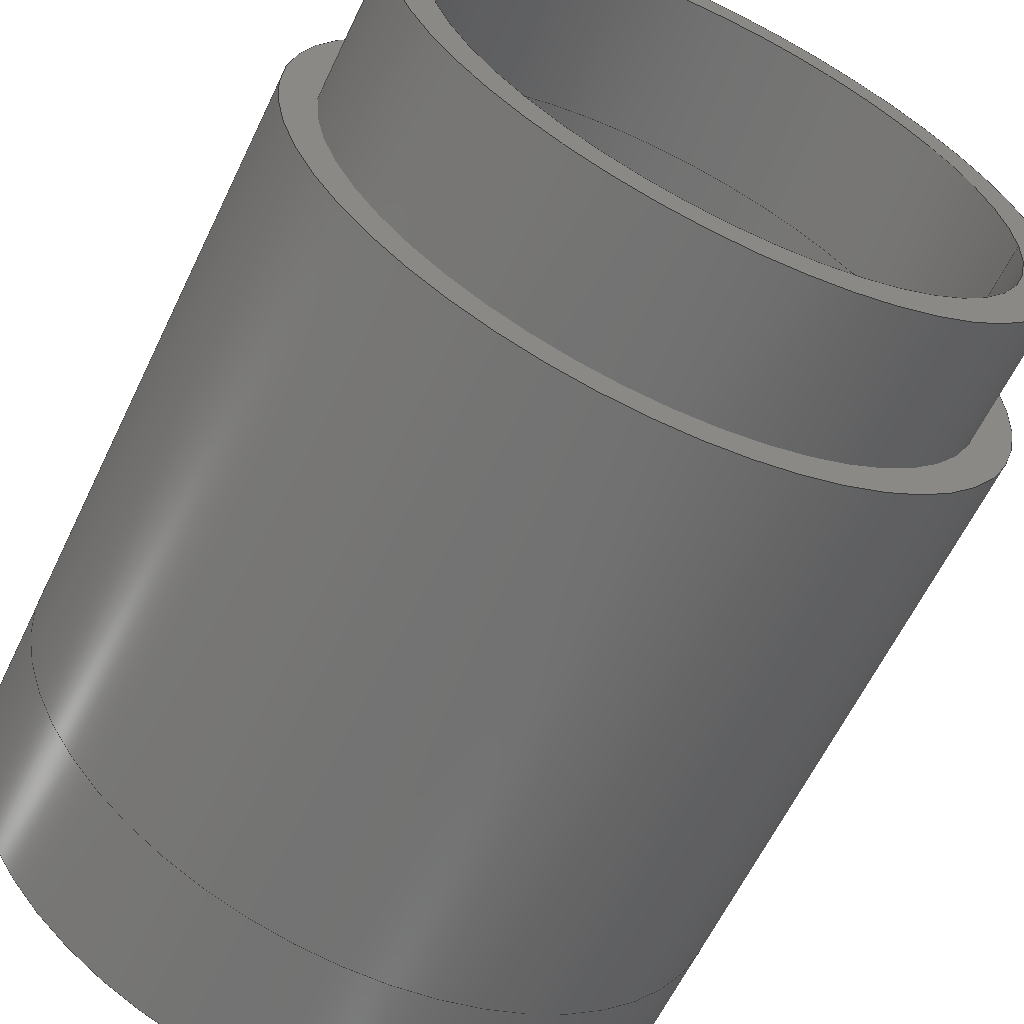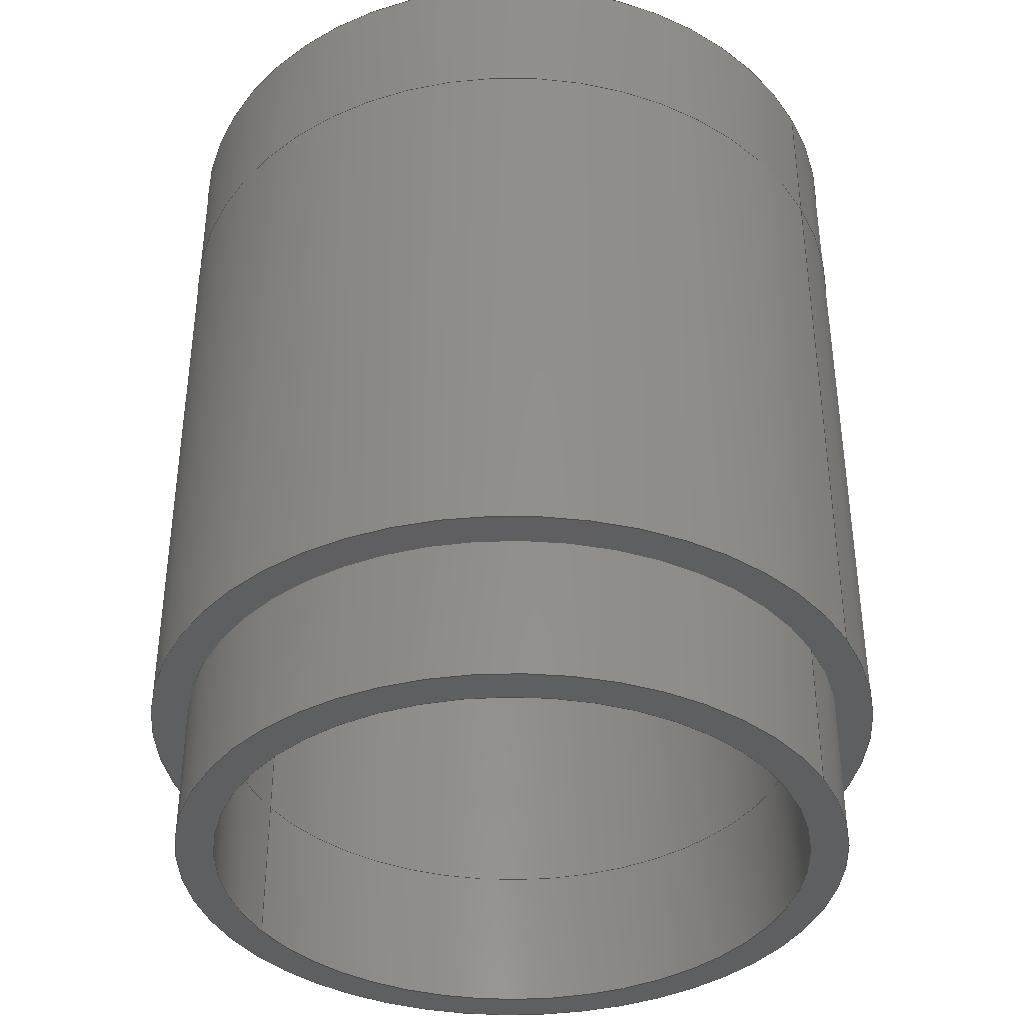
<metadata>
{"format":"step","ext":"stp","renderer":"f3d","projection":"perspective","resolution":1024,"background":"white","views":[{"elev":-62.5,"azim":-25.7,"up":"+Z"},{"elev":-38.2,"azim":-151.7,"up":"+Y"}]}
</metadata>
<code>
ISO-10303-21;
DATA;
#1=CARTESIAN_POINT('',(0,0,0));
#2=DIRECTION('',(0,1,0));
#3=DIRECTION('',(1,0,0));
#4=AXIS2_PLACEMENT_3D('',#1,#2,#3);
#5=CARTESIAN_POINT('',(0,0,0));
#6=DIRECTION('',(0,-1,0));
#7=DIRECTION('',(1,0,0));
#8=AXIS2_PLACEMENT_3D('',#5,#6,#7);
#9=CARTESIAN_POINT('',(0,0,0));
#10=DIRECTION('',(0,-1,0));
#11=DIRECTION('',(1,0,0));
#12=AXIS2_PLACEMENT_3D('',#9,#10,#11);
#13=DIRECTION('',(0,1,0));
#14=VECTOR('',#13,10);
#15=CARTESIAN_POINT('',(22.5,0,0));
#16=LINE('',#15,#14);
#17=DIRECTION('',(0,1,0));
#18=VECTOR('',#17,10);
#19=CARTESIAN_POINT('',(-22.5,0,0));
#20=LINE('',#19,#18);
#21=CARTESIAN_POINT('',(0,0,0));
#22=DIRECTION('',(0,1,0));
#23=DIRECTION('',(1,0,0));
#24=AXIS2_PLACEMENT_3D('',#21,#22,#23);
#25=CARTESIAN_POINT('',(0,10,0));
#26=DIRECTION('',(0,1,0));
#27=DIRECTION('',(1,0,0));
#28=AXIS2_PLACEMENT_3D('',#25,#26,#27);
#29=CARTESIAN_POINT('',(0,10,0));
#30=DIRECTION('',(0,-1,0));
#31=DIRECTION('',(1,0,0));
#32=AXIS2_PLACEMENT_3D('',#29,#30,#31);
#33=CARTESIAN_POINT('',(0,10,0));
#34=DIRECTION('',(0,-1,0));
#35=DIRECTION('',(1,0,0));
#36=AXIS2_PLACEMENT_3D('',#33,#34,#35);
#37=DIRECTION('',(0,1,0));
#38=VECTOR('',#37,40);
#39=CARTESIAN_POINT('',(25,10,0));
#40=LINE('',#39,#38);
#41=DIRECTION('',(0,1,0));
#42=VECTOR('',#41,40);
#43=CARTESIAN_POINT('',(-25,10,0));
#44=LINE('',#43,#42);
#45=CARTESIAN_POINT('',(0,10,0));
#46=DIRECTION('',(0,1,0));
#47=DIRECTION('',(1,0,0));
#48=AXIS2_PLACEMENT_3D('',#45,#46,#47);
#49=DIRECTION('',(0,1,0));
#50=VECTOR('',#49,10);
#51=CARTESIAN_POINT('',(25,50,0));
#52=LINE('',#51,#50);
#53=DIRECTION('',(0,1,0));
#54=VECTOR('',#53,10);
#55=CARTESIAN_POINT('',(-25,50,0));
#56=LINE('',#55,#54);
#57=CARTESIAN_POINT('',(0,50,0));
#58=DIRECTION('',(0,1,0));
#59=DIRECTION('',(1,0,0));
#60=AXIS2_PLACEMENT_3D('',#57,#58,#59);
#61=CARTESIAN_POINT('',(0,50,0));
#62=DIRECTION('',(0,-1,0));
#63=DIRECTION('',(1,0,0));
#64=AXIS2_PLACEMENT_3D('',#61,#62,#63);
#65=CARTESIAN_POINT('',(1.102e-14,60,0));
#66=DIRECTION('',(0,1,0));
#67=DIRECTION('',(1,0,0));
#68=AXIS2_PLACEMENT_3D('',#65,#66,#67);
#69=CARTESIAN_POINT('',(1.102e-14,60,0));
#70=DIRECTION('',(0,-1,0));
#71=DIRECTION('',(1,0,0));
#72=AXIS2_PLACEMENT_3D('',#69,#70,#71);
#73=CARTESIAN_POINT('',(1.102e-14,60,0));
#74=DIRECTION('',(0,-1,0));
#75=DIRECTION('',(1,0,0));
#76=AXIS2_PLACEMENT_3D('',#73,#74,#75);
#77=DIRECTION('',(0,-1,0));
#78=VECTOR('',#77,10);
#79=CARTESIAN_POINT('',(22.5,60,0));
#80=LINE('',#79,#78);
#81=DIRECTION('',(0,-1,0));
#82=VECTOR('',#81,10);
#83=CARTESIAN_POINT('',(-22.5,60,0));
#84=LINE('',#83,#82);
#85=CARTESIAN_POINT('',(1.102e-14,60,0));
#86=DIRECTION('',(0,1,0));
#87=DIRECTION('',(1,0,0));
#88=AXIS2_PLACEMENT_3D('',#85,#86,#87);
#89=CARTESIAN_POINT('',(0,50,0));
#90=DIRECTION('',(0,1,0));
#91=DIRECTION('',(1,0,0));
#92=AXIS2_PLACEMENT_3D('',#89,#90,#91);
#93=CARTESIAN_POINT('',(0,50,0));
#94=DIRECTION('',(0,-1,0));
#95=DIRECTION('',(1,0,0));
#96=AXIS2_PLACEMENT_3D('',#93,#94,#95);
#97=CARTESIAN_POINT('',(0,50,0));
#98=DIRECTION('',(0,-1,0));
#99=DIRECTION('',(1,0,0));
#100=AXIS2_PLACEMENT_3D('',#97,#98,#99);
#101=DIRECTION('',(0,-1,0));
#102=VECTOR('',#101,40);
#103=CARTESIAN_POINT('',(20,50,0));
#104=LINE('',#103,#102);
#105=DIRECTION('',(0,-1,0));
#106=VECTOR('',#105,40);
#107=CARTESIAN_POINT('',(-20,50,0));
#108=LINE('',#107,#106);
#109=CARTESIAN_POINT('',(0,50,0));
#110=DIRECTION('',(0,1,0));
#111=DIRECTION('',(1,0,0));
#112=AXIS2_PLACEMENT_3D('',#109,#110,#111);
#113=DIRECTION('',(0,-1,0));
#114=VECTOR('',#113,10);
#115=CARTESIAN_POINT('',(20,10,0));
#116=LINE('',#115,#114);
#117=DIRECTION('',(0,-1,0));
#118=VECTOR('',#117,10);
#119=CARTESIAN_POINT('',(-20,10,0));
#120=LINE('',#119,#118);
#121=CARTESIAN_POINT('',(0,10,0));
#122=DIRECTION('',(0,1,0));
#123=DIRECTION('',(1,0,0));
#124=AXIS2_PLACEMENT_3D('',#121,#122,#123);
#125=CARTESIAN_POINT('',(0,10,0));
#126=DIRECTION('',(0,-1,0));
#127=DIRECTION('',(1,0,0));
#128=AXIS2_PLACEMENT_3D('',#125,#126,#127);
#129=CARTESIAN_POINT('',(22.5,0,0));
#130=CARTESIAN_POINT('',(22.5,10,0));
#131=VERTEX_POINT('',#129);
#132=VERTEX_POINT('',#130);
#133=CARTESIAN_POINT('',(25,10,0));
#134=CARTESIAN_POINT('',(25,50,0));
#135=VERTEX_POINT('',#133);
#136=VERTEX_POINT('',#134);
#137=CARTESIAN_POINT('',(25,60,0));
#138=VERTEX_POINT('',#137);
#139=CARTESIAN_POINT('',(22.5,60,0));
#140=CARTESIAN_POINT('',(22.5,50,0));
#141=VERTEX_POINT('',#139);
#142=VERTEX_POINT('',#140);
#143=CARTESIAN_POINT('',(20,50,0));
#144=CARTESIAN_POINT('',(20,10,0));
#145=VERTEX_POINT('',#143);
#146=VERTEX_POINT('',#144);
#147=CARTESIAN_POINT('',(20,0,0));
#148=VERTEX_POINT('',#147);
#149=CARTESIAN_POINT('',(-22.5,0,0));
#150=CARTESIAN_POINT('',(-22.5,10,0));
#151=VERTEX_POINT('',#149);
#152=VERTEX_POINT('',#150);
#153=CARTESIAN_POINT('',(-25,10,0));
#154=CARTESIAN_POINT('',(-25,50,0));
#155=VERTEX_POINT('',#153);
#156=VERTEX_POINT('',#154);
#157=CARTESIAN_POINT('',(-25,60,0));
#158=VERTEX_POINT('',#157);
#159=CARTESIAN_POINT('',(-22.5,60,0));
#160=CARTESIAN_POINT('',(-22.5,50,0));
#161=VERTEX_POINT('',#159);
#162=VERTEX_POINT('',#160);
#163=CARTESIAN_POINT('',(-20,50,0));
#164=CARTESIAN_POINT('',(-20,10,0));
#165=VERTEX_POINT('',#163);
#166=VERTEX_POINT('',#164);
#167=CARTESIAN_POINT('',(-20,0,0));
#168=VERTEX_POINT('',#167);
#169=CARTESIAN_POINT('',(0,0,0));
#170=DIRECTION('',(0,-1,0));
#171=DIRECTION('',(-1,0,0));
#172=AXIS2_PLACEMENT_3D('',#169,#170,#171);
#173=PLANE('',#172);
#174=ORIENTED_EDGE('',*,*,#431,.F.);
#175=ORIENTED_EDGE('',*,*,#432,.T.);
#176=EDGE_LOOP('',(#174,#175));
#177=FACE_OUTER_BOUND('',#176,.F.);
#178=ORIENTED_EDGE('',*,*,#433,.F.);
#179=ORIENTED_EDGE('',*,*,#434,.T.);
#180=EDGE_LOOP('',(#178,#179));
#181=FACE_BOUND('',#180,.F.);
#182=ADVANCED_FACE('',(#177,#181),#173,.T.);
#183=CARTESIAN_POINT('',(1.157e-14,63,0));
#184=DIRECTION('',(0,-1,0));
#185=DIRECTION('',(-1,0,0));
#186=AXIS2_PLACEMENT_3D('',#183,#184,#185);
#187=CYLINDRICAL_SURFACE('',#186,22.5);
#188=ORIENTED_EDGE('',*,*,#435,.F.);
#189=ORIENTED_EDGE('',*,*,#431,.T.);
#190=ORIENTED_EDGE('',*,*,#436,.T.);
#191=ORIENTED_EDGE('',*,*,#437,.F.);
#192=EDGE_LOOP('',(#188,#189,#190,#191));
#193=FACE_OUTER_BOUND('',#192,.F.);
#194=ADVANCED_FACE('',(#193),#187,.T.);
#195=CARTESIAN_POINT('',(1.157e-14,63,0));
#196=DIRECTION('',(0,-1,0));
#197=DIRECTION('',(-1,0,0));
#198=AXIS2_PLACEMENT_3D('',#195,#196,#197);
#199=CYLINDRICAL_SURFACE('',#198,22.5);
#200=ORIENTED_EDGE('',*,*,#435,.T.);
#201=ORIENTED_EDGE('',*,*,#438,.T.);
#202=ORIENTED_EDGE('',*,*,#436,.F.);
#203=ORIENTED_EDGE('',*,*,#432,.F.);
#204=EDGE_LOOP('',(#200,#201,#202,#203));
#205=FACE_OUTER_BOUND('',#204,.F.);
#206=ADVANCED_FACE('',(#205),#199,.T.);
#207=CARTESIAN_POINT('',(0,10,0));
#208=DIRECTION('',(0,-1,0));
#209=DIRECTION('',(-1,0,0));
#210=AXIS2_PLACEMENT_3D('',#207,#208,#209);
#211=PLANE('',#210);
#212=ORIENTED_EDGE('',*,*,#439,.F.);
#213=ORIENTED_EDGE('',*,*,#440,.T.);
#214=EDGE_LOOP('',(#212,#213));
#215=FACE_OUTER_BOUND('',#214,.F.);
#216=ORIENTED_EDGE('',*,*,#438,.F.);
#217=ORIENTED_EDGE('',*,*,#437,.T.);
#218=EDGE_LOOP('',(#216,#217));
#219=FACE_BOUND('',#218,.F.);
#220=ADVANCED_FACE('',(#215,#219),#211,.T.);
#221=CARTESIAN_POINT('',(1.157e-14,63,0));
#222=DIRECTION('',(0,-1,0));
#223=DIRECTION('',(-1,0,0));
#224=AXIS2_PLACEMENT_3D('',#221,#222,#223);
#225=CYLINDRICAL_SURFACE('',#224,25);
#226=ORIENTED_EDGE('',*,*,#441,.F.);
#227=ORIENTED_EDGE('',*,*,#439,.T.);
#228=ORIENTED_EDGE('',*,*,#442,.T.);
#229=ORIENTED_EDGE('',*,*,#443,.F.);
#230=EDGE_LOOP('',(#226,#227,#228,#229));
#231=FACE_OUTER_BOUND('',#230,.F.);
#232=ADVANCED_FACE('',(#231),#225,.T.);
#233=CARTESIAN_POINT('',(1.157e-14,63,0));
#234=DIRECTION('',(0,-1,0));
#235=DIRECTION('',(-1,0,0));
#236=AXIS2_PLACEMENT_3D('',#233,#234,#235);
#237=CYLINDRICAL_SURFACE('',#236,25);
#238=ORIENTED_EDGE('',*,*,#441,.T.);
#239=ORIENTED_EDGE('',*,*,#444,.T.);
#240=ORIENTED_EDGE('',*,*,#442,.F.);
#241=ORIENTED_EDGE('',*,*,#440,.F.);
#242=EDGE_LOOP('',(#238,#239,#240,#241));
#243=FACE_OUTER_BOUND('',#242,.F.);
#244=ADVANCED_FACE('',(#243),#237,.T.);
#245=CARTESIAN_POINT('',(1.157e-14,63,0));
#246=DIRECTION('',(0,-1,0));
#247=DIRECTION('',(-1,0,0));
#248=AXIS2_PLACEMENT_3D('',#245,#246,#247);
#249=CYLINDRICAL_SURFACE('',#248,25);
#250=ORIENTED_EDGE('',*,*,#445,.T.);
#251=ORIENTED_EDGE('',*,*,#446,.T.);
#252=ORIENTED_EDGE('',*,*,#447,.F.);
#253=ORIENTED_EDGE('',*,*,#444,.F.);
#254=EDGE_LOOP('',(#250,#251,#252,#253));
#255=FACE_OUTER_BOUND('',#254,.F.);
#256=ADVANCED_FACE('',(#255),#249,.T.);
#257=CARTESIAN_POINT('',(1.157e-14,63,0));
#258=DIRECTION('',(0,-1,0));
#259=DIRECTION('',(-1,0,0));
#260=AXIS2_PLACEMENT_3D('',#257,#258,#259);
#261=CYLINDRICAL_SURFACE('',#260,25);
#262=ORIENTED_EDGE('',*,*,#445,.F.);
#263=ORIENTED_EDGE('',*,*,#443,.T.);
#264=ORIENTED_EDGE('',*,*,#447,.T.);
#265=ORIENTED_EDGE('',*,*,#448,.F.);
#266=EDGE_LOOP('',(#262,#263,#264,#265));
#267=FACE_OUTER_BOUND('',#266,.F.);
#268=ADVANCED_FACE('',(#267),#261,.T.);
#269=CARTESIAN_POINT('',(1.102e-14,60,0));
#270=DIRECTION('',(0,-1,0));
#271=DIRECTION('',(-1,0,0));
#272=AXIS2_PLACEMENT_3D('',#269,#270,#271);
#273=PLANE('',#272);
#274=ORIENTED_EDGE('',*,*,#446,.F.);
#275=ORIENTED_EDGE('',*,*,#448,.T.);
#276=EDGE_LOOP('',(#274,#275));
#277=FACE_OUTER_BOUND('',#276,.F.);
#278=ORIENTED_EDGE('',*,*,#449,.F.);
#279=ORIENTED_EDGE('',*,*,#450,.T.);
#280=EDGE_LOOP('',(#278,#279));
#281=FACE_BOUND('',#280,.F.);
#282=ADVANCED_FACE('',(#277,#281),#273,.F.);
#283=CARTESIAN_POINT('',(1.157e-14,63,0));
#284=DIRECTION('',(0,-1,0));
#285=DIRECTION('',(-1,0,0));
#286=AXIS2_PLACEMENT_3D('',#283,#284,#285);
#287=CYLINDRICAL_SURFACE('',#286,22.5);
#288=ORIENTED_EDGE('',*,*,#451,.F.);
#289=ORIENTED_EDGE('',*,*,#449,.T.);
#290=ORIENTED_EDGE('',*,*,#452,.T.);
#291=ORIENTED_EDGE('',*,*,#453,.F.);
#292=EDGE_LOOP('',(#288,#289,#290,#291));
#293=FACE_OUTER_BOUND('',#292,.F.);
#294=ADVANCED_FACE('',(#293),#287,.F.);
#295=CARTESIAN_POINT('',(1.157e-14,63,0));
#296=DIRECTION('',(0,-1,0));
#297=DIRECTION('',(-1,0,0));
#298=AXIS2_PLACEMENT_3D('',#295,#296,#297);
#299=CYLINDRICAL_SURFACE('',#298,22.5);
#300=ORIENTED_EDGE('',*,*,#451,.T.);
#301=ORIENTED_EDGE('',*,*,#454,.T.);
#302=ORIENTED_EDGE('',*,*,#452,.F.);
#303=ORIENTED_EDGE('',*,*,#450,.F.);
#304=EDGE_LOOP('',(#300,#301,#302,#303));
#305=FACE_OUTER_BOUND('',#304,.F.);
#306=ADVANCED_FACE('',(#305),#299,.F.);
#307=CARTESIAN_POINT('',(0,50,0));
#308=DIRECTION('',(0,-1,0));
#309=DIRECTION('',(-1,0,0));
#310=AXIS2_PLACEMENT_3D('',#307,#308,#309);
#311=PLANE('',#310);
#312=ORIENTED_EDGE('',*,*,#454,.F.);
#313=ORIENTED_EDGE('',*,*,#453,.T.);
#314=EDGE_LOOP('',(#312,#313));
#315=FACE_OUTER_BOUND('',#314,.F.);
#316=ORIENTED_EDGE('',*,*,#455,.F.);
#317=ORIENTED_EDGE('',*,*,#456,.T.);
#318=EDGE_LOOP('',(#316,#317));
#319=FACE_BOUND('',#318,.F.);
#320=ADVANCED_FACE('',(#315,#319),#311,.F.);
#321=CARTESIAN_POINT('',(1.157e-14,63,0));
#322=DIRECTION('',(0,-1,0));
#323=DIRECTION('',(-1,0,0));
#324=AXIS2_PLACEMENT_3D('',#321,#322,#323);
#325=CYLINDRICAL_SURFACE('',#324,20);
#326=ORIENTED_EDGE('',*,*,#457,.F.);
#327=ORIENTED_EDGE('',*,*,#455,.T.);
#328=ORIENTED_EDGE('',*,*,#458,.T.);
#329=ORIENTED_EDGE('',*,*,#459,.F.);
#330=EDGE_LOOP('',(#326,#327,#328,#329));
#331=FACE_OUTER_BOUND('',#330,.F.);
#332=ADVANCED_FACE('',(#331),#325,.F.);
#333=CARTESIAN_POINT('',(1.157e-14,63,0));
#334=DIRECTION('',(0,-1,0));
#335=DIRECTION('',(-1,0,0));
#336=AXIS2_PLACEMENT_3D('',#333,#334,#335);
#337=CYLINDRICAL_SURFACE('',#336,20);
#338=ORIENTED_EDGE('',*,*,#457,.T.);
#339=ORIENTED_EDGE('',*,*,#460,.T.);
#340=ORIENTED_EDGE('',*,*,#458,.F.);
#341=ORIENTED_EDGE('',*,*,#456,.F.);
#342=EDGE_LOOP('',(#338,#339,#340,#341));
#343=FACE_OUTER_BOUND('',#342,.F.);
#344=ADVANCED_FACE('',(#343),#337,.F.);
#345=CARTESIAN_POINT('',(1.157e-14,63,0));
#346=DIRECTION('',(0,-1,0));
#347=DIRECTION('',(-1,0,0));
#348=AXIS2_PLACEMENT_3D('',#345,#346,#347);
#349=CYLINDRICAL_SURFACE('',#348,20);
#350=ORIENTED_EDGE('',*,*,#461,.T.);
#351=ORIENTED_EDGE('',*,*,#433,.T.);
#352=ORIENTED_EDGE('',*,*,#462,.F.);
#353=ORIENTED_EDGE('',*,*,#460,.F.);
#354=EDGE_LOOP('',(#350,#351,#352,#353));
#355=FACE_OUTER_BOUND('',#354,.F.);
#356=ADVANCED_FACE('',(#355),#349,.F.);
#357=CARTESIAN_POINT('',(1.157e-14,63,0));
#358=DIRECTION('',(0,-1,0));
#359=DIRECTION('',(-1,0,0));
#360=AXIS2_PLACEMENT_3D('',#357,#358,#359);
#361=CYLINDRICAL_SURFACE('',#360,20);
#362=ORIENTED_EDGE('',*,*,#461,.F.);
#363=ORIENTED_EDGE('',*,*,#459,.T.);
#364=ORIENTED_EDGE('',*,*,#462,.T.);
#365=ORIENTED_EDGE('',*,*,#434,.F.);
#366=EDGE_LOOP('',(#362,#363,#364,#365));
#367=FACE_OUTER_BOUND('',#366,.F.);
#368=ADVANCED_FACE('',(#367),#361,.F.);
#369=DIMENSIONAL_EXPONENTS(0,0,0,0,0,0,0);
#370=PLANE_ANGLE_MEASURE_WITH_UNIT(PLANE_ANGLE_MEASURE(0.01745),#466);
#371=(CONVERSION_BASED_UNIT('DEGREE',#370)NAMED_UNIT(*)PLANE_ANGLE_UNIT());
#372=UNCERTAINTY_MEASURE_WITH_UNIT(LENGTH_MEASURE(0.009906),#465,'closure',
'Maximum model space distance between geometric entities at asserted connectivities');
#373=(GEOMETRIC_REPRESENTATION_CONTEXT(3)GLOBAL_UNCERTAINTY_ASSIGNED_CONTEXT((
#372))GLOBAL_UNIT_ASSIGNED_CONTEXT((#465,#371,#467))REPRESENTATION_CONTEXT
('ID1','3'));
#374=APPLICATION_CONTEXT(
'CONFIGURATION CONTROLLED 3D DESIGNS OF MECHANICAL PARTS AND ASSEMBLIES');
#375=APPLICATION_PROTOCOL_DEFINITION('international standard',
'config_control_design',1994,#374);
#376=DESIGN_CONTEXT('',#374,'design');
#377=MECHANICAL_CONTEXT('',#374,'mechanical');
#378=PRODUCT('MRLM-S-T4_BASIC_RINGB','MRLM-S-T4_BASIC_RINGB','NOT SPECIFIED',(
#377));
#379=PRODUCT_DEFINITION_FORMATION_WITH_SPECIFIED_SOURCE('4','LAST_VERSION',#378,
.MADE.);
#380=PRODUCT_CATEGORY('part','');
#381=PRODUCT_RELATED_PRODUCT_CATEGORY('detail','',(#378));
#382=PRODUCT_CATEGORY_RELATIONSHIP('','',#380,#381);
#383=SECURITY_CLASSIFICATION_LEVEL('unclassified');
#384=SECURITY_CLASSIFICATION('','',#383);
#385=CC_DESIGN_SECURITY_CLASSIFICATION(#384,(#379));
#386=APPROVAL_STATUS('approved');
#387=APPROVAL(#386,'');
#388=CC_DESIGN_APPROVAL(#387,(#384,#379,#469));
#389=CALENDAR_DATE(124,25,8);
#390=COORDINATED_UNIVERSAL_TIME_OFFSET(8,0,.AHEAD.);
#391=LOCAL_TIME(20,4,9,#390);
#392=DATE_AND_TIME(#389,#391);
#393=APPROVAL_DATE_TIME(#392,#387);
#394=DATE_TIME_ROLE('creation_date');
#395=CC_DESIGN_DATE_AND_TIME_ASSIGNMENT(#392,#394,(#469));
#396=DATE_TIME_ROLE('classification_date');
#397=CC_DESIGN_DATE_AND_TIME_ASSIGNMENT(#392,#396,(#384));
#398=PERSON('UNSPECIFIED','UNSPECIFIED',$,$,$,$);
#399=ORGANIZATION('UNSPECIFIED','UNSPECIFIED','UNSPECIFIED');
#400=PERSON_AND_ORGANIZATION(#398,#399);
#401=APPROVAL_ROLE('approver');
#402=APPROVAL_PERSON_ORGANIZATION(#400,#387,#401);
#403=PERSON_AND_ORGANIZATION_ROLE('creator');
#404=CC_DESIGN_PERSON_AND_ORGANIZATION_ASSIGNMENT(#400,#403,(#379,#469));
#405=PERSON_AND_ORGANIZATION_ROLE('design_supplier');
#406=CC_DESIGN_PERSON_AND_ORGANIZATION_ASSIGNMENT(#400,#405,(#379));
#407=PERSON_AND_ORGANIZATION_ROLE('classification_officer');
#408=CC_DESIGN_PERSON_AND_ORGANIZATION_ASSIGNMENT(#400,#407,(#384));
#409=PERSON_AND_ORGANIZATION_ROLE('design_owner');
#410=CC_DESIGN_PERSON_AND_ORGANIZATION_ASSIGNMENT(#400,#409,(#378));
#411=CIRCLE('',#4,20);
#412=CIRCLE('',#8,20);
#413=CIRCLE('',#12,22.5);
#414=CIRCLE('',#24,22.5);
#415=CIRCLE('',#28,22.5);
#416=CIRCLE('',#32,22.5);
#417=CIRCLE('',#36,25);
#418=CIRCLE('',#48,25);
#419=CIRCLE('',#60,25);
#420=CIRCLE('',#64,25);
#421=CIRCLE('',#68,25);
#422=CIRCLE('',#72,25);
#423=CIRCLE('',#76,22.5);
#424=CIRCLE('',#88,22.5);
#425=CIRCLE('',#92,22.5);
#426=CIRCLE('',#96,22.5);
#427=CIRCLE('',#100,20);
#428=CIRCLE('',#112,20);
#429=CIRCLE('',#124,20);
#430=CIRCLE('',#128,20);
#431=EDGE_CURVE('',#131,#151,#413,.T.);
#432=EDGE_CURVE('',#131,#151,#414,.T.);
#433=EDGE_CURVE('',#148,#168,#411,.T.);
#434=EDGE_CURVE('',#148,#168,#412,.T.);
#435=EDGE_CURVE('',#131,#132,#16,.T.);
#436=EDGE_CURVE('',#151,#152,#20,.T.);
#437=EDGE_CURVE('',#132,#152,#416,.T.);
#438=EDGE_CURVE('',#132,#152,#415,.T.);
#439=EDGE_CURVE('',#135,#155,#417,.T.);
#440=EDGE_CURVE('',#135,#155,#418,.T.);
#441=EDGE_CURVE('',#135,#136,#40,.T.);
#442=EDGE_CURVE('',#155,#156,#44,.T.);
#443=EDGE_CURVE('',#136,#156,#420,.T.);
#444=EDGE_CURVE('',#136,#156,#419,.T.);
#445=EDGE_CURVE('',#136,#138,#52,.T.);
#446=EDGE_CURVE('',#138,#158,#421,.T.);
#447=EDGE_CURVE('',#156,#158,#56,.T.);
#448=EDGE_CURVE('',#138,#158,#422,.T.);
#449=EDGE_CURVE('',#141,#161,#423,.T.);
#450=EDGE_CURVE('',#141,#161,#424,.T.);
#451=EDGE_CURVE('',#141,#142,#80,.T.);
#452=EDGE_CURVE('',#161,#162,#84,.T.);
#453=EDGE_CURVE('',#142,#162,#426,.T.);
#454=EDGE_CURVE('',#142,#162,#425,.T.);
#455=EDGE_CURVE('',#145,#165,#427,.T.);
#456=EDGE_CURVE('',#145,#165,#428,.T.);
#457=EDGE_CURVE('',#145,#146,#104,.T.);
#458=EDGE_CURVE('',#165,#166,#108,.T.);
#459=EDGE_CURVE('',#146,#166,#430,.T.);
#460=EDGE_CURVE('',#146,#166,#429,.T.);
#461=EDGE_CURVE('',#146,#148,#116,.T.);
#462=EDGE_CURVE('',#166,#168,#120,.T.);
#463=CLOSED_SHELL('',(#182,#194,#206,#220,#232,#244,#256,#268,#282,#294,#306,
#320,#332,#344,#356,#368));
#464=MANIFOLD_SOLID_BREP('',#463);
#465=(LENGTH_UNIT()NAMED_UNIT(*)SI_UNIT(.MILLI.,.METRE.));
#466=(NAMED_UNIT(*)PLANE_ANGLE_UNIT()SI_UNIT($,.RADIAN.));
#467=(NAMED_UNIT(*)SI_UNIT($,.STERADIAN.)SOLID_ANGLE_UNIT());
#468=ADVANCED_BREP_SHAPE_REPRESENTATION('',(#464),#373);
#469=PRODUCT_DEFINITION('design','',#379,#376);
#470=PRODUCT_DEFINITION_SHAPE('','SHAPE FOR MRLM-S-T4_BASIC_RINGB.',#469);
#471=SHAPE_DEFINITION_REPRESENTATION(#470,#468);
ENDSEC;
END-ISO-10303-21;

</code>
